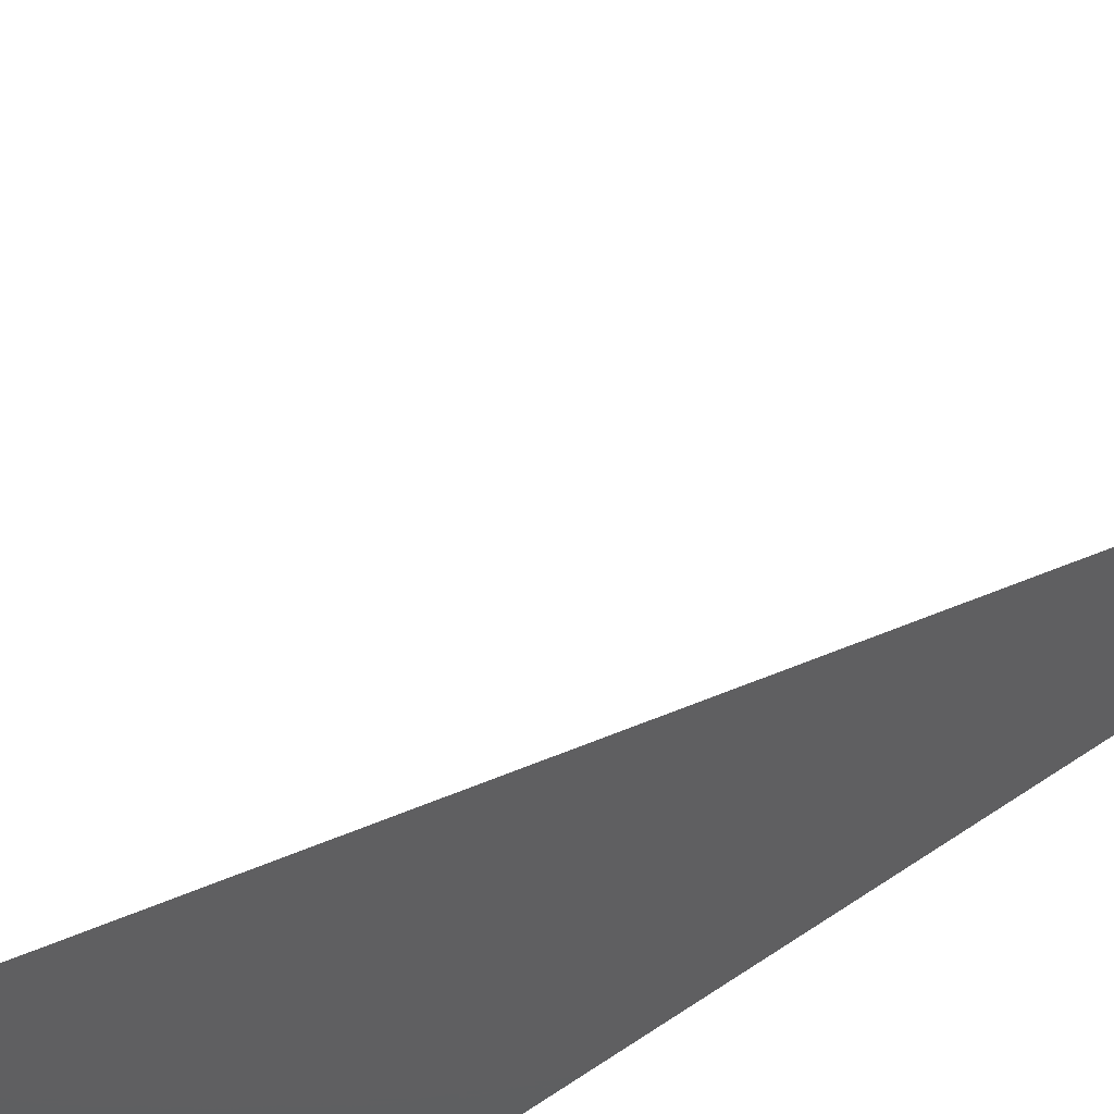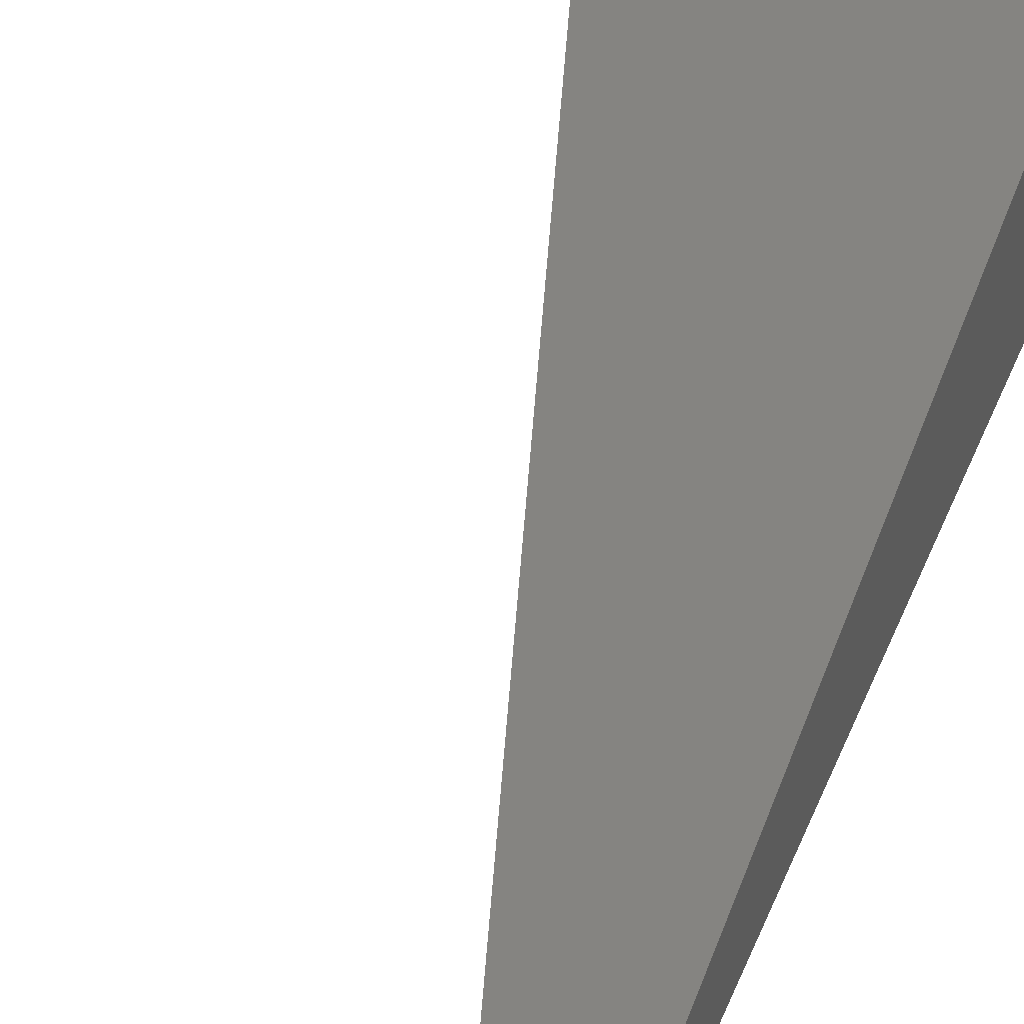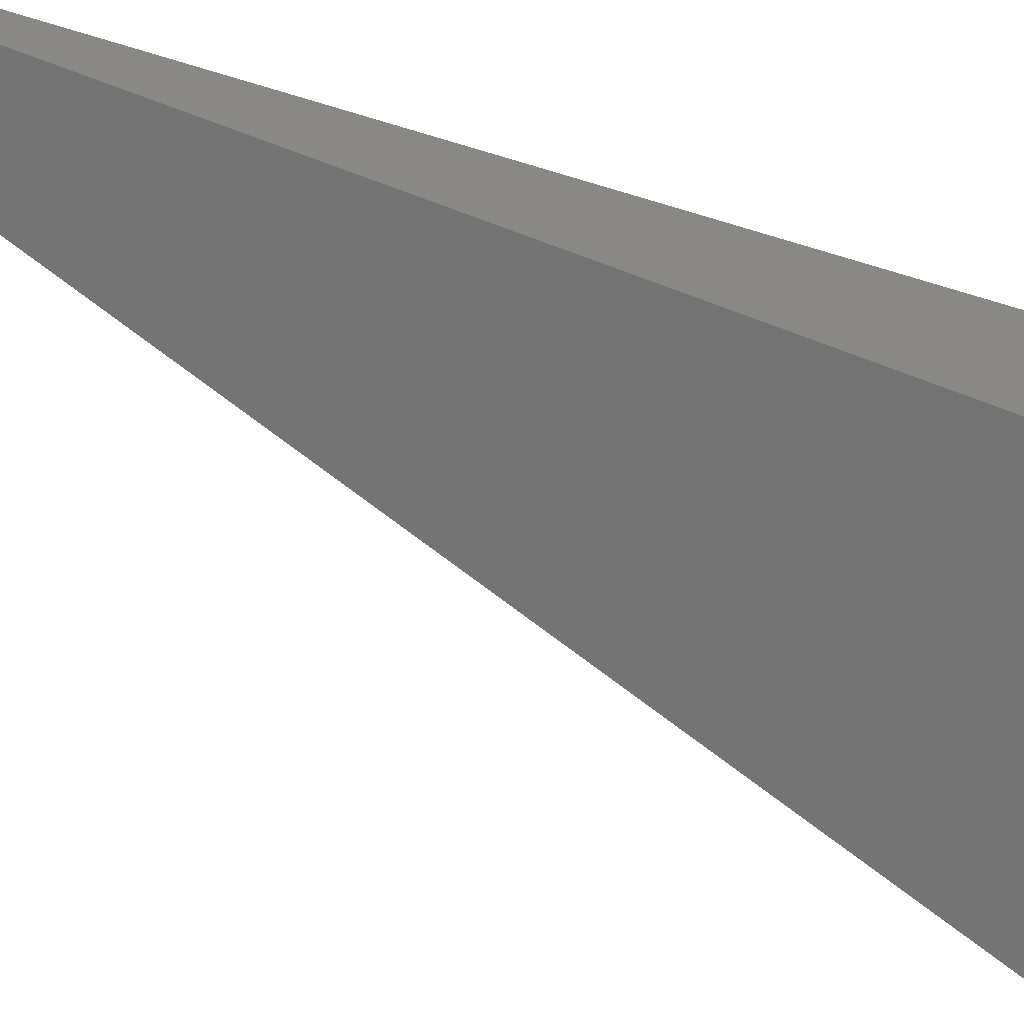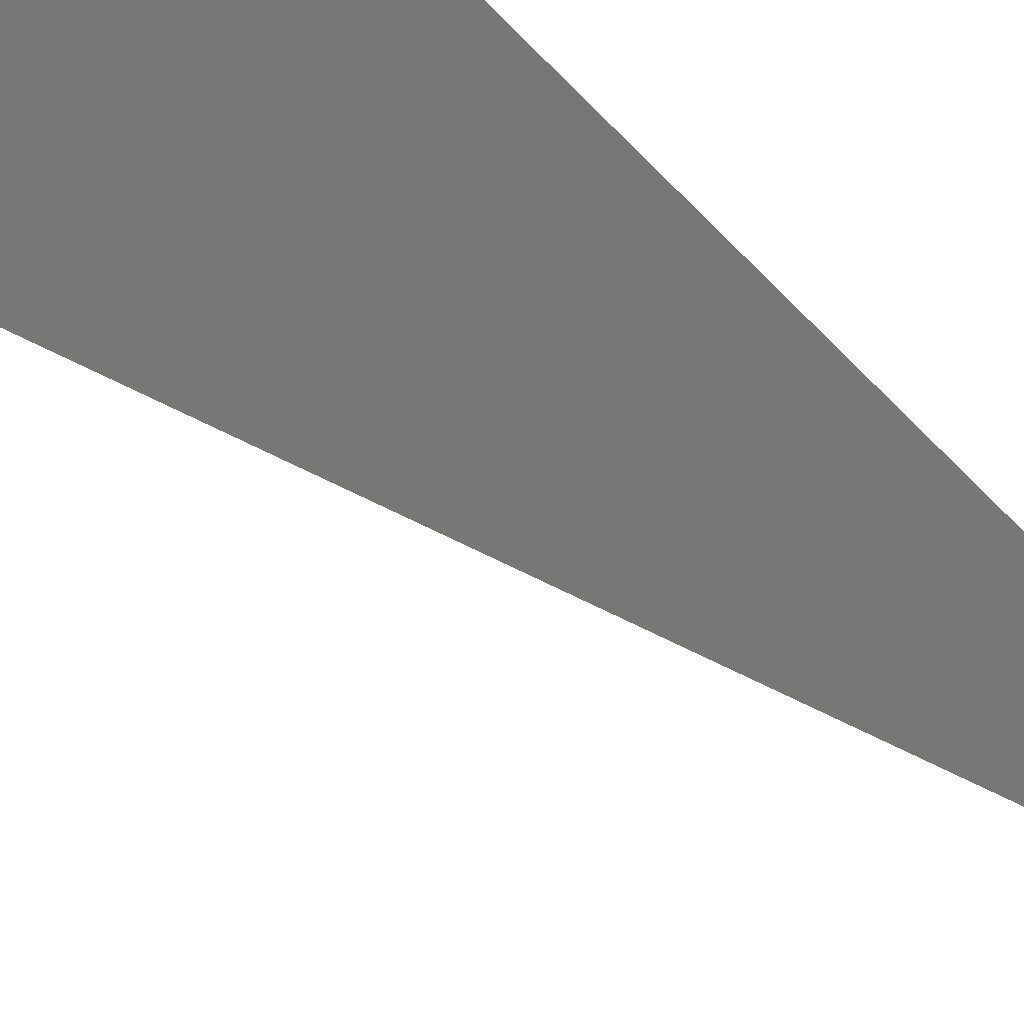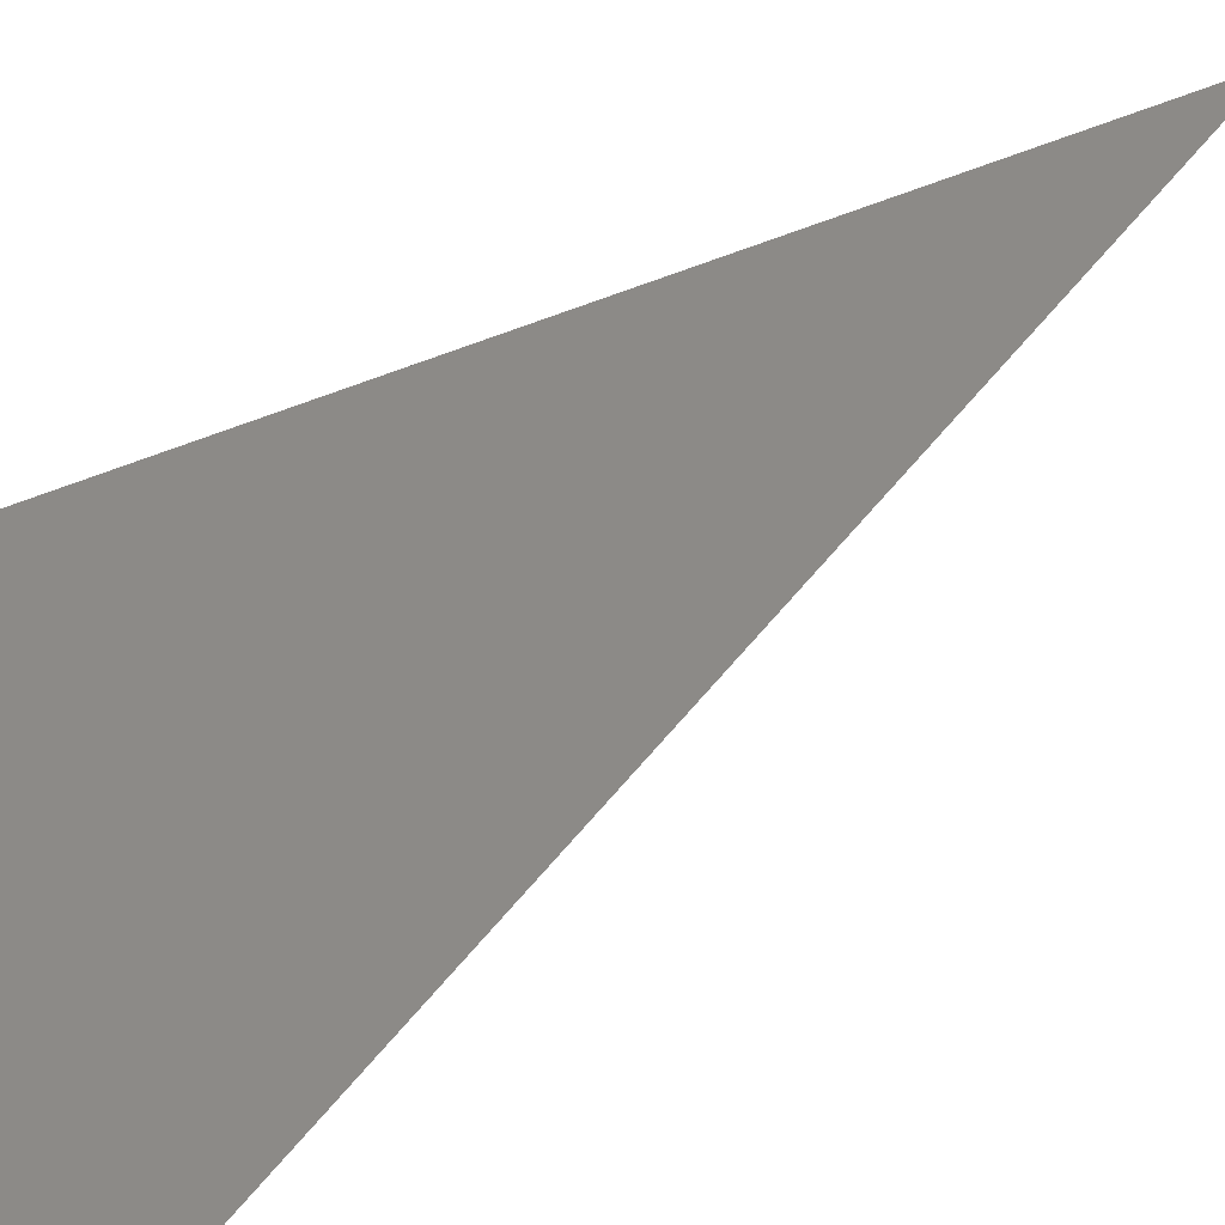
<metadata>
{"format":"stl","ext":"stl","renderer":"f3d","projection":"perspective","resolution":1024,"background":"white","views":[{"elev":-39.0,"azim":139.5,"up":"+Y"},{"elev":46.7,"azim":-158.7,"up":"+Y"},{"elev":-66.5,"azim":-111.1,"up":"+Y"},{"elev":75.3,"azim":133.3,"up":"+Y"},{"elev":45.6,"azim":51.3,"up":"+Y"}]}
</metadata>
<code>
# stl→obj: 4 verts, 4 faces
v 6 9.008 -2
v 6.012 9 -2
v 6 9 -2.038
v 6 9 -2
f 1 2 3
f 3 2 4
f 2 1 4
f 1 3 4

</code>
